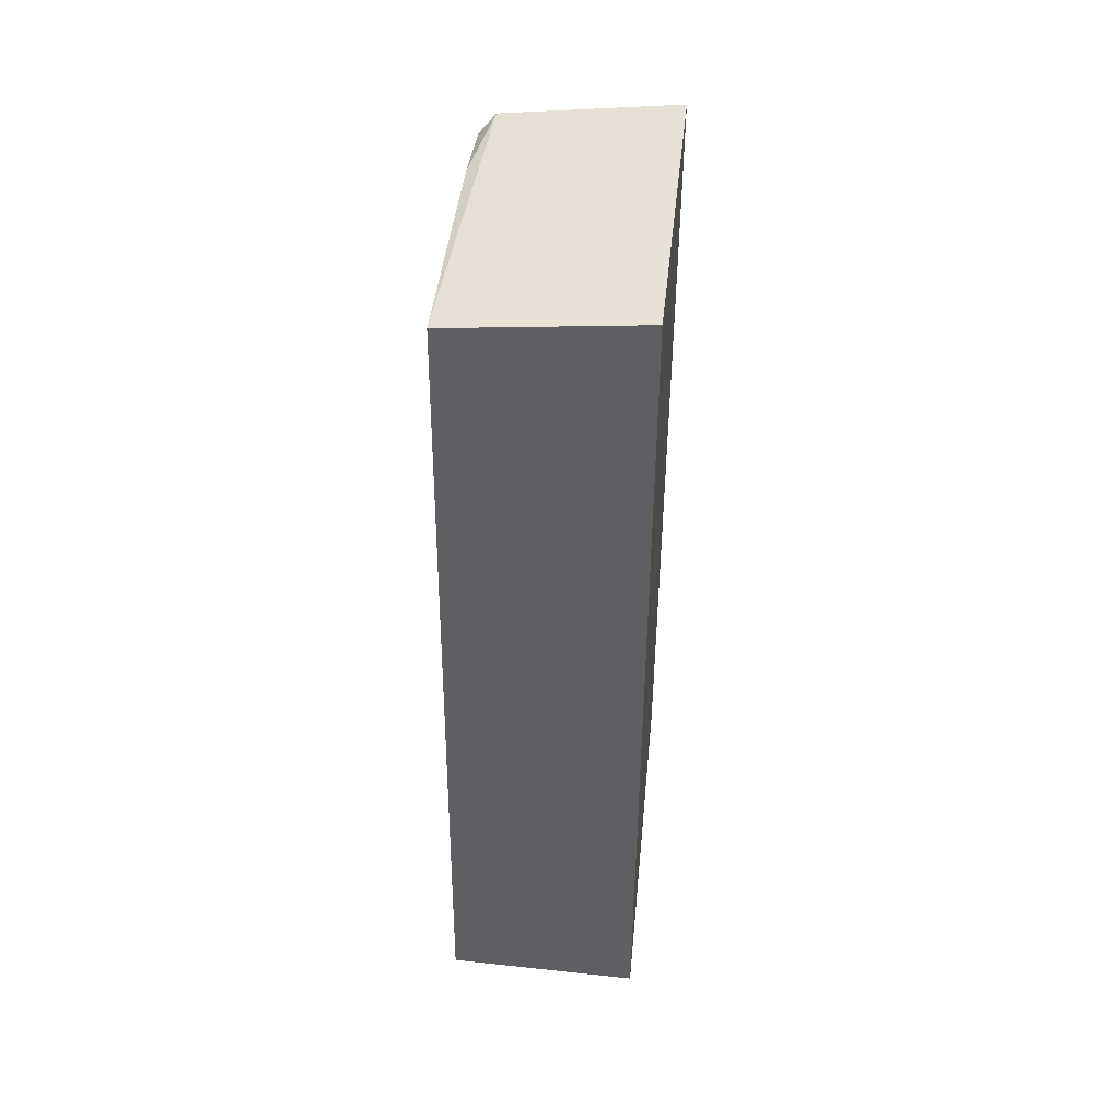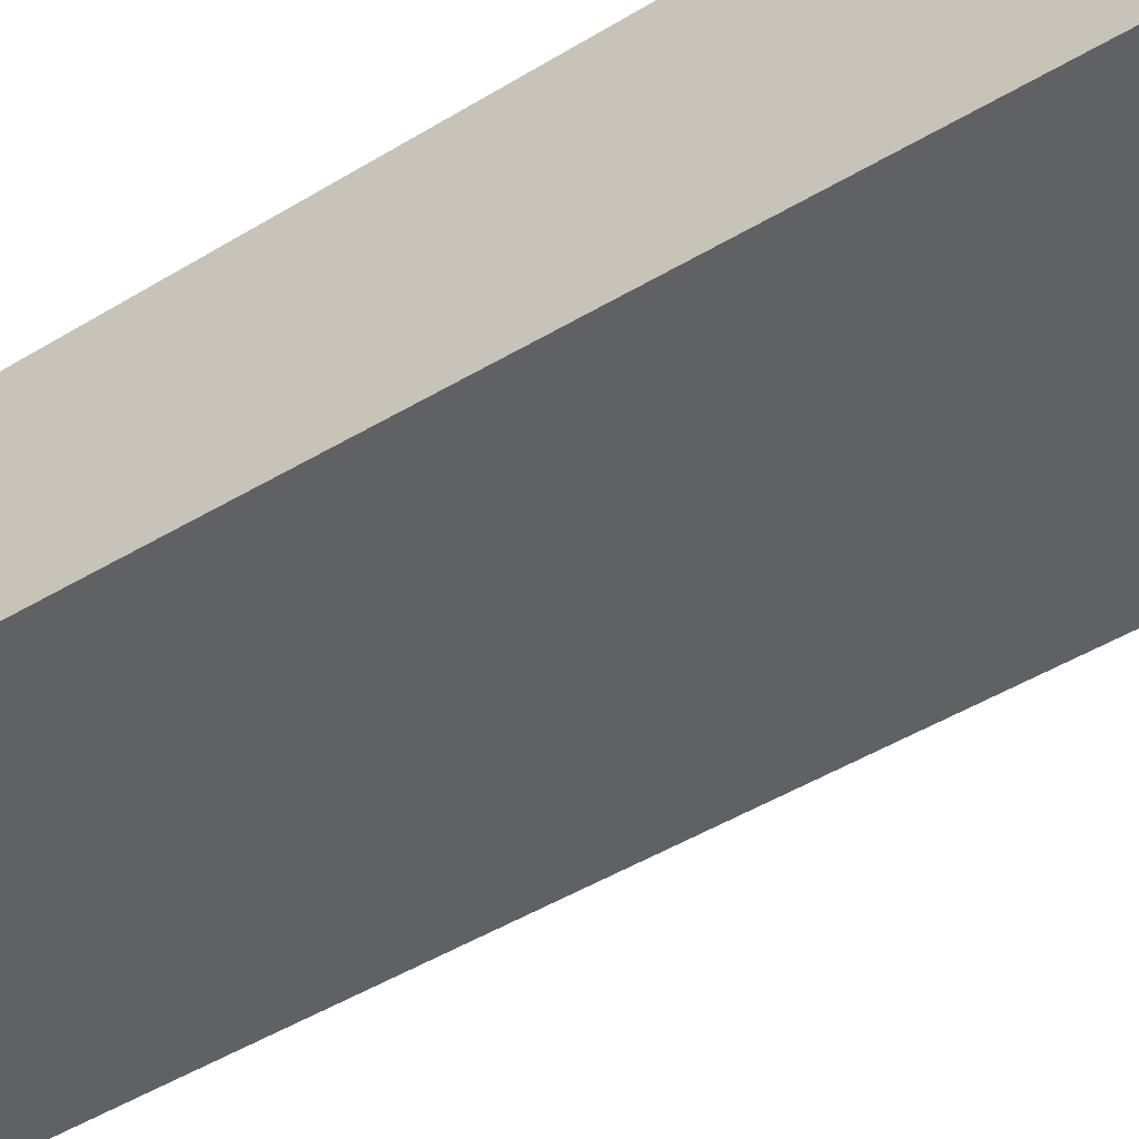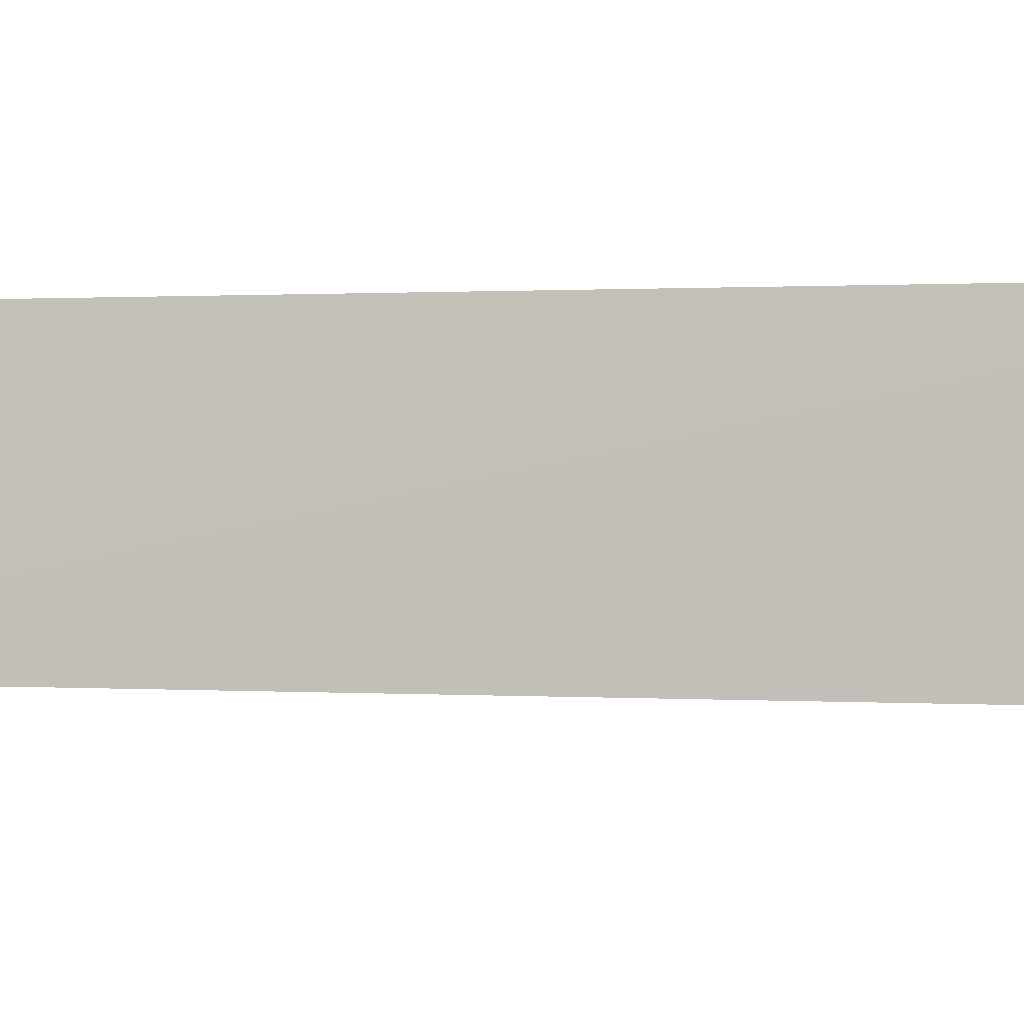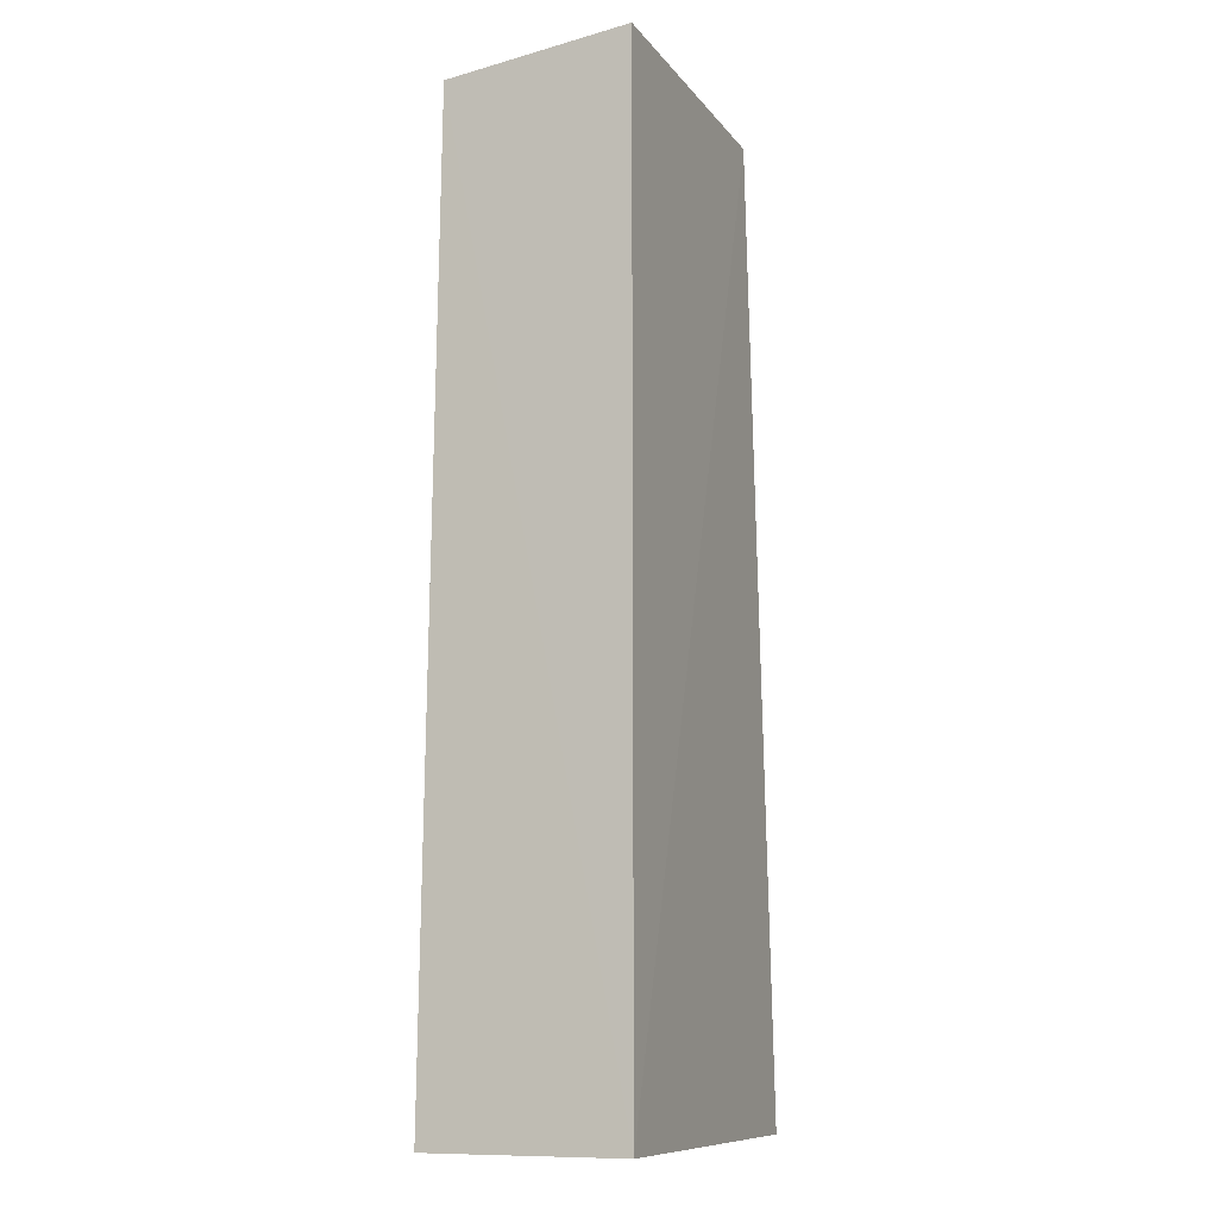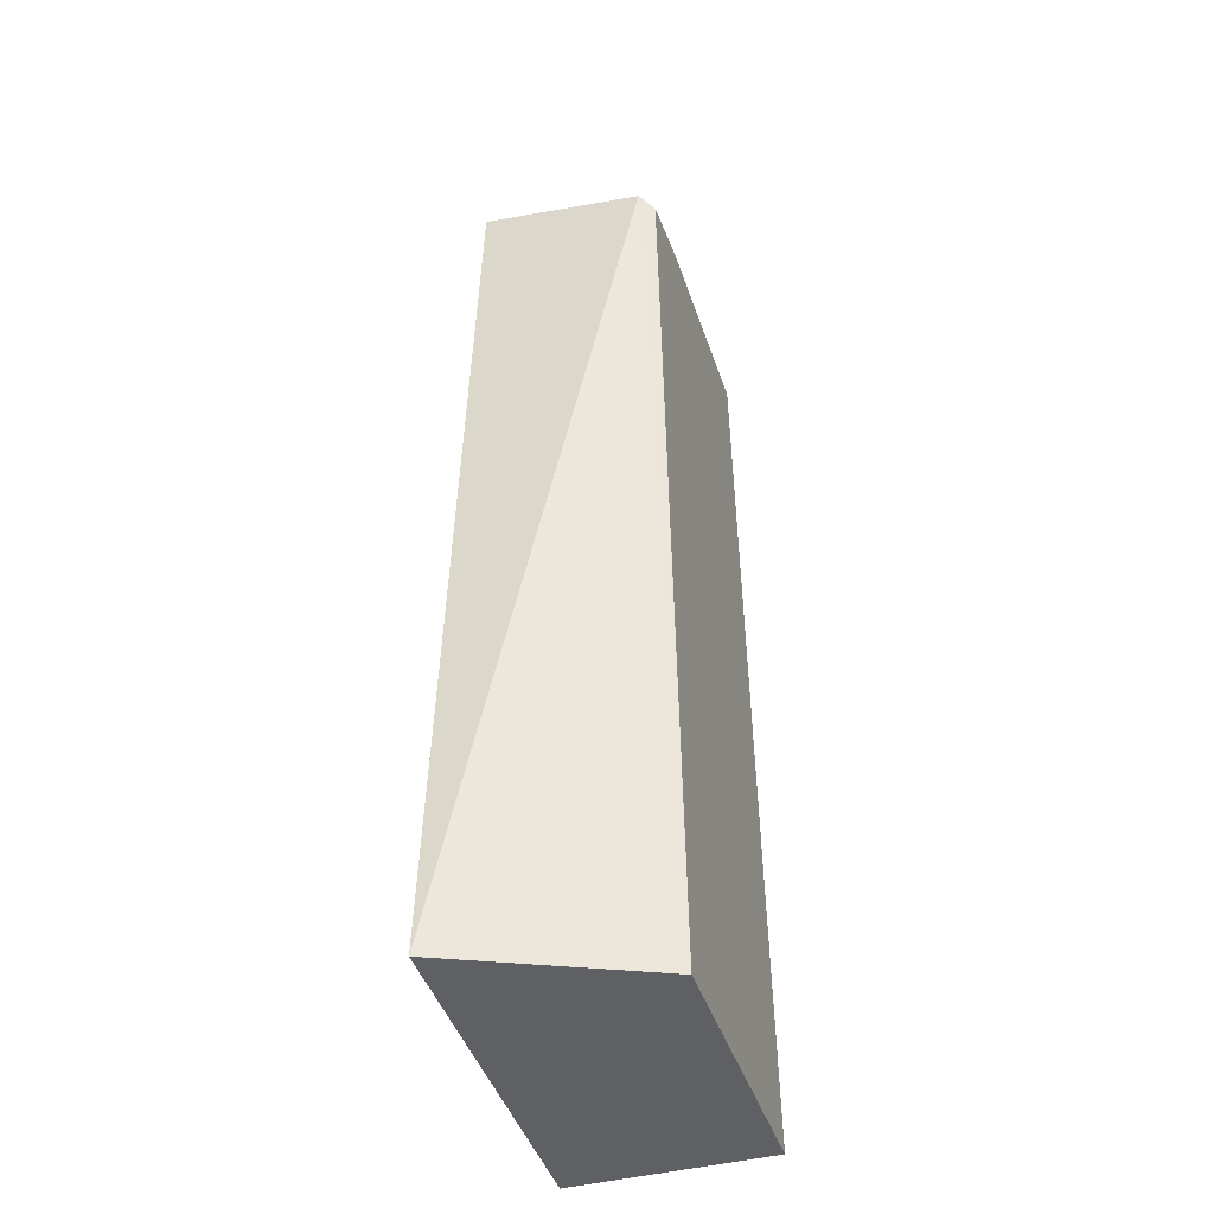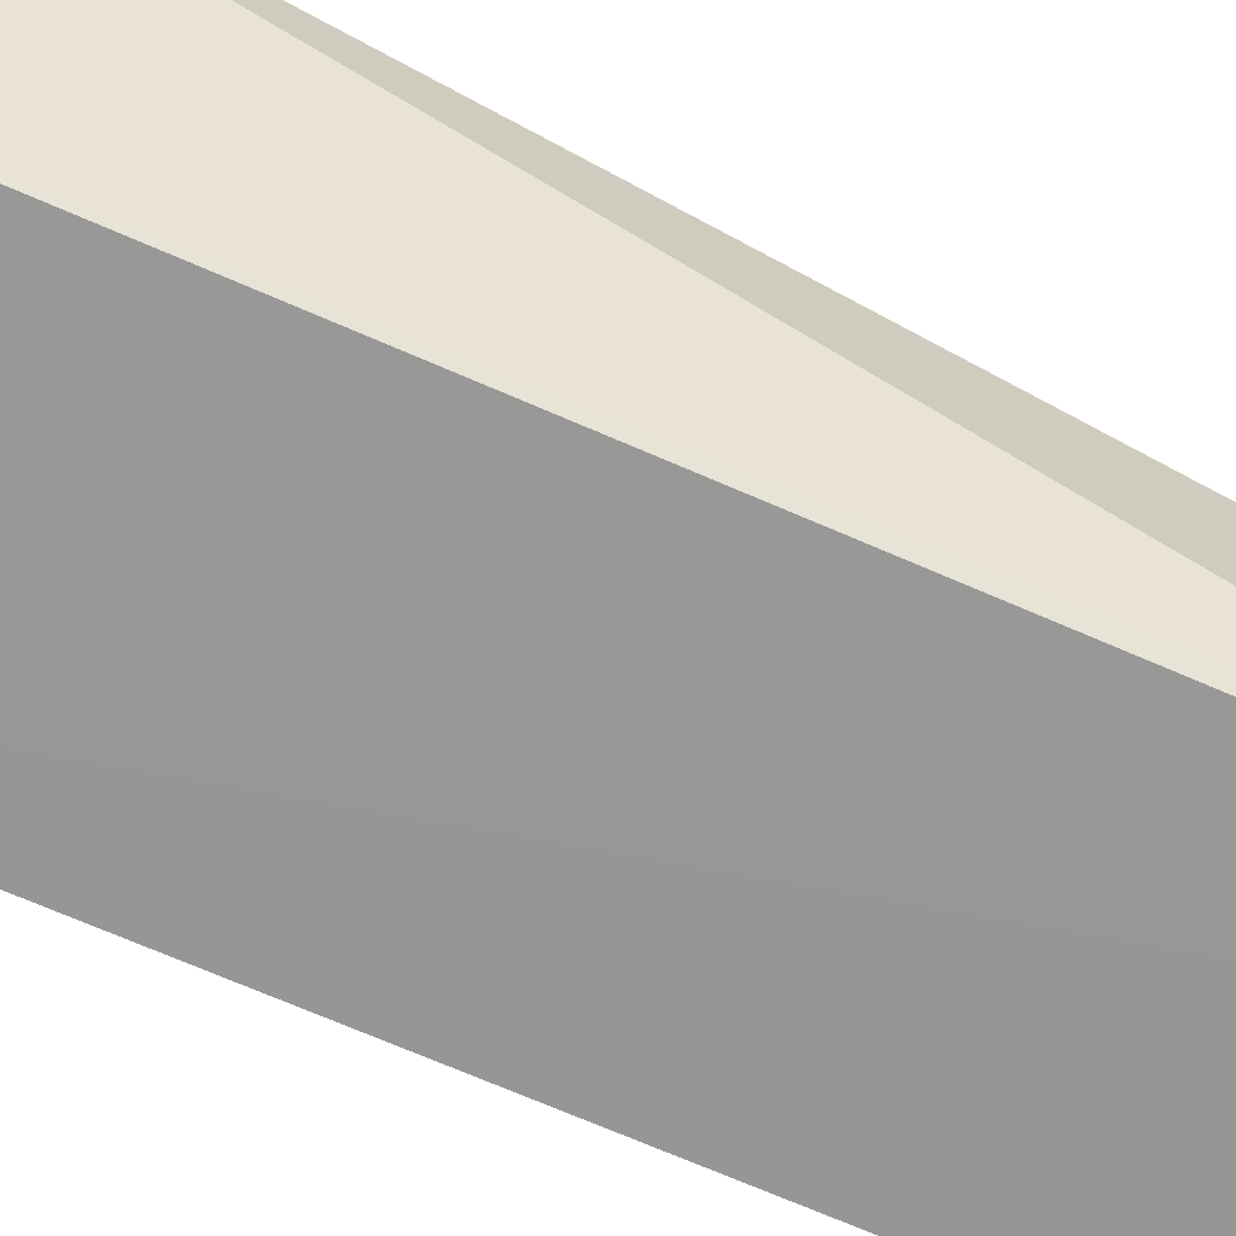
<metadata>
{"format":"obj","ext":"obj","renderer":"f3d","projection":"perspective","resolution":1024,"background":"white","views":[{"elev":47.7,"azim":-83.9,"up":"+Y"},{"elev":-48.0,"azim":-55.5,"up":"+Z"},{"elev":-1.7,"azim":-79.5,"up":"+Z"},{"elev":-10.3,"azim":-67.4,"up":"+Y"},{"elev":-42.3,"azim":107.0,"up":"+Y"},{"elev":-68.1,"azim":65.7,"up":"+Z"}]}
</metadata>
<code>
v 0.007627 0.04622 0.009534
v 0.01113 0.001371 0.009343
v 0.007378 0.04434 0.0009879
v -0.006181 0.04545 0.0009456
v -0.006258 0.001373 0.009537
v 0.007758 0.04511 0.001712
v -0.006258 0.04647 0.009537
v -0.006119 0.001362 0.000293
v 0.004055 0.04492 0.0009618
v 0.007198 0.001374 0.0003974
f 5 2 1
f 6 4 1
f 6 1 2
f 7 5 1
f 7 1 4
f 7 4 5
f 8 2 5
f 8 5 4
f 9 6 3
f 9 4 6
f 9 8 4
f 10 6 2
f 10 3 6
f 10 2 8
f 10 9 3
f 10 8 9

</code>
